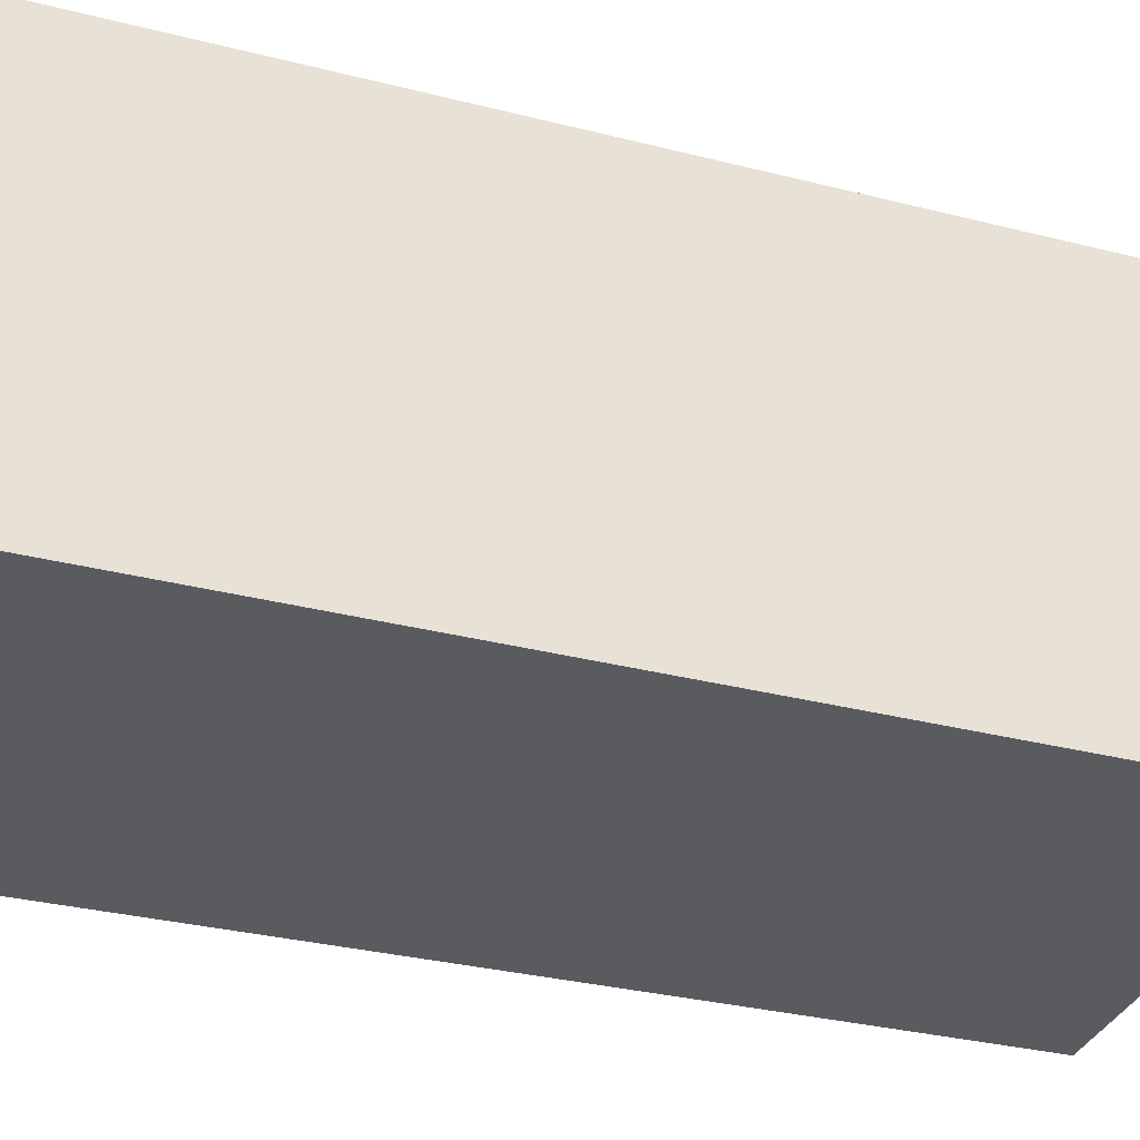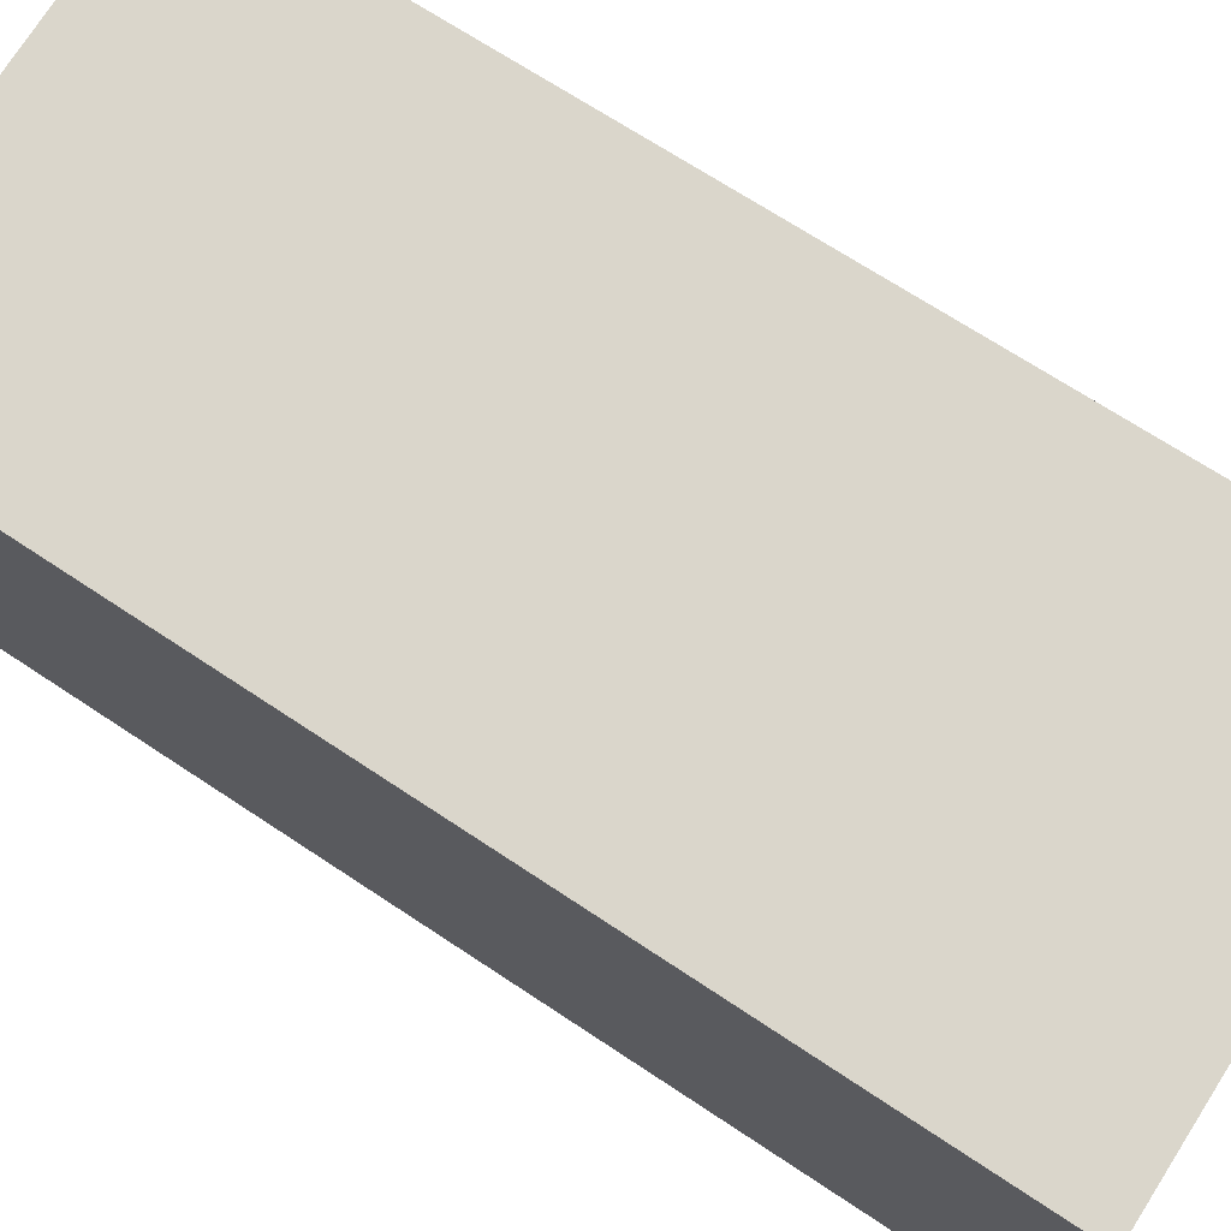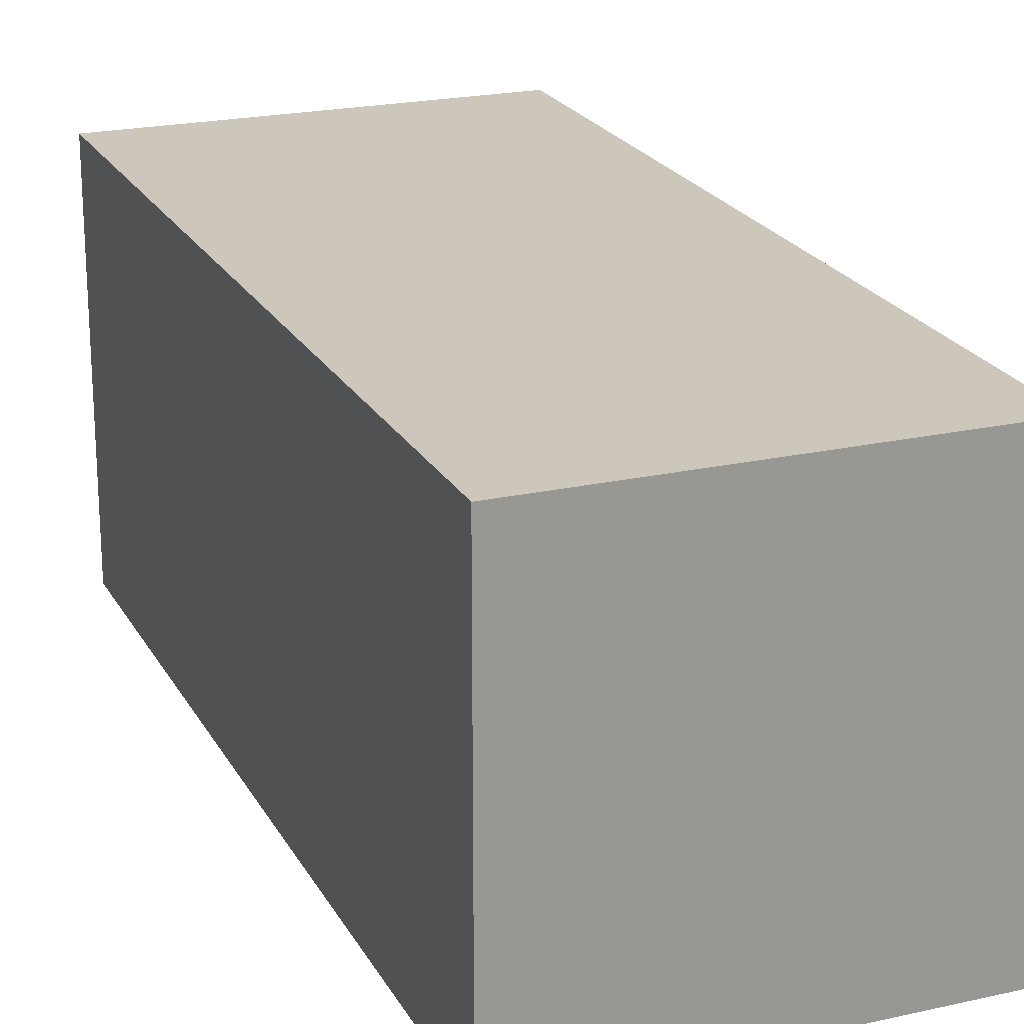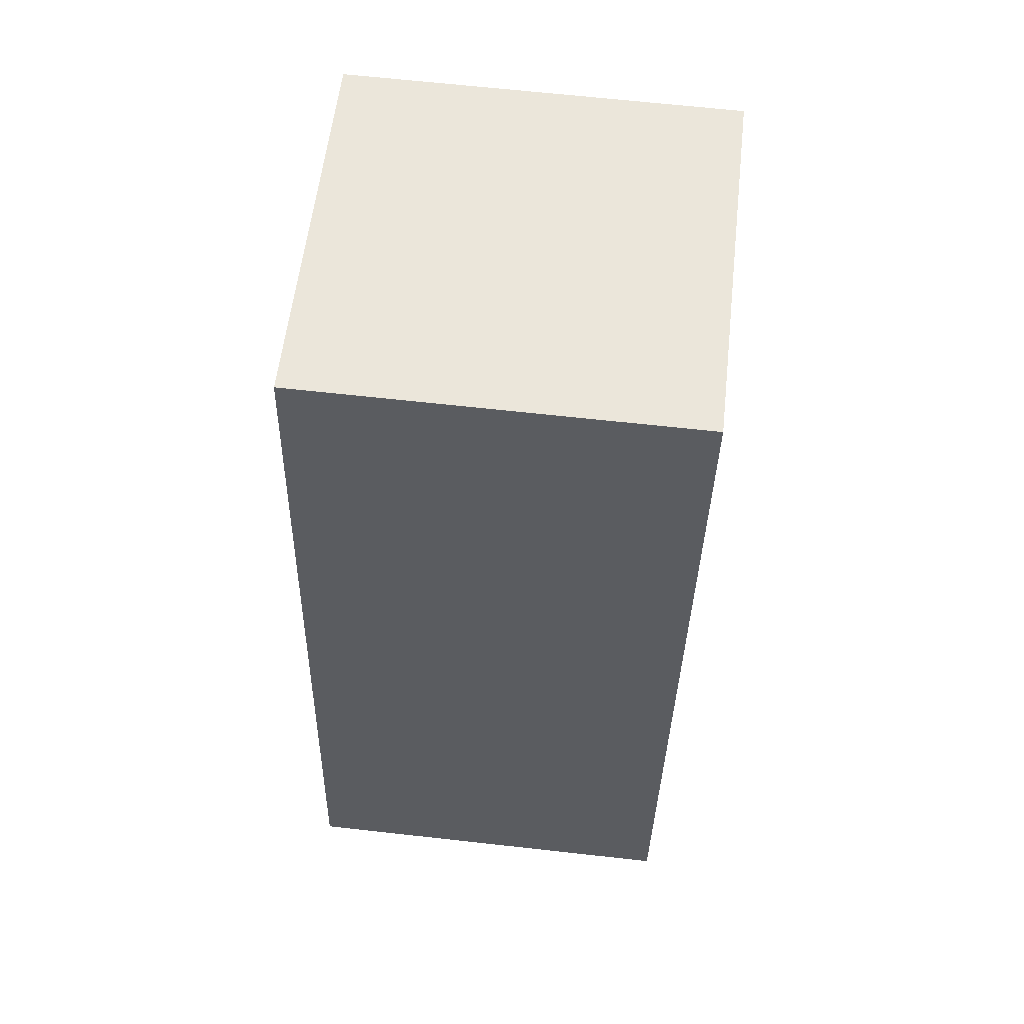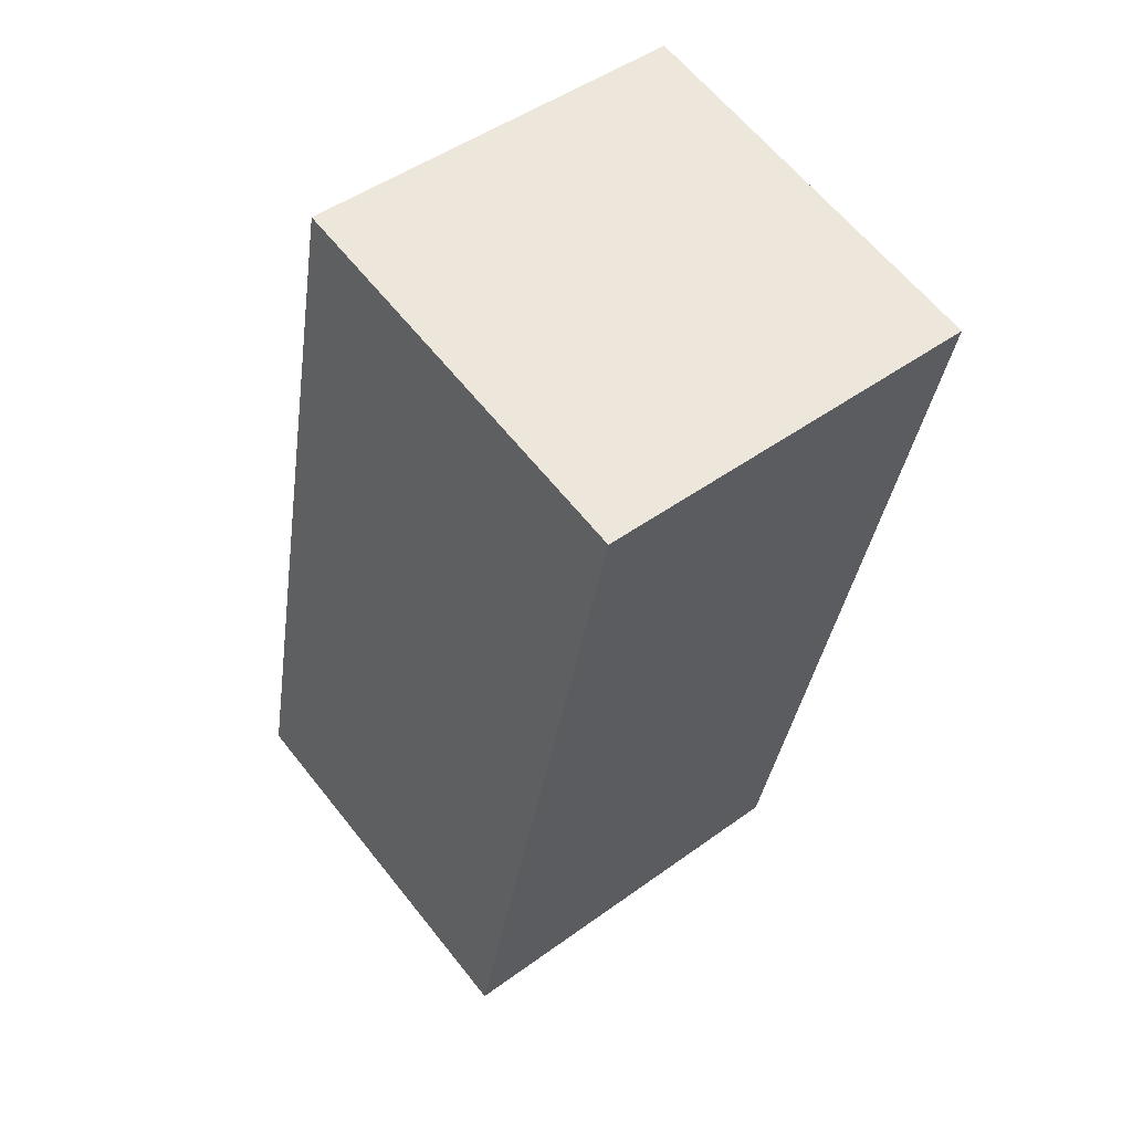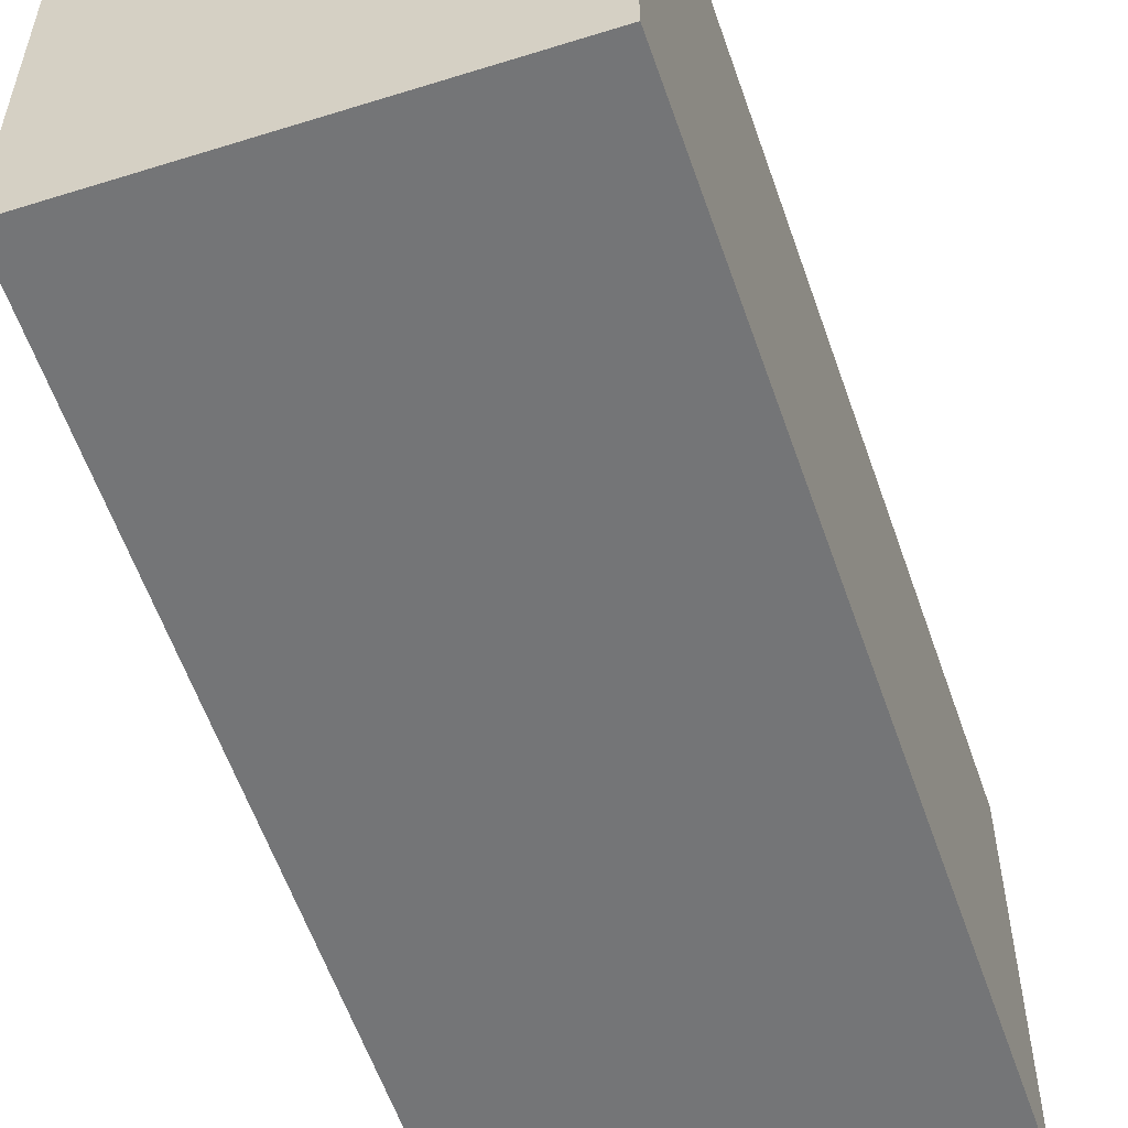
<metadata>
{"format":"obj","ext":"obj","renderer":"f3d","projection":"perspective","resolution":1024,"background":"white","views":[{"elev":-33.0,"azim":-118.7,"up":"+Y"},{"elev":73.7,"azim":113.2,"up":"+Y"},{"elev":21.5,"azim":-31.0,"up":"+Y"},{"elev":65.6,"azim":96.4,"up":"+Z"},{"elev":62.4,"azim":141.7,"up":"+Z"},{"elev":-56.5,"azim":8.9,"up":"+Y"}]}
</metadata>
<code>
v  0 1.791 1.097e-16
v  2.446 1.791 -3.661
v  0.642 1.791 -3.954
v  1.742 1.791 0.283
v  0 0 0
v  1.742 -1.733e-17 0.283
v  2.446 2.242e-16 -3.661
v  0.642 2.421e-16 -3.954
g defaultobject
f 1 2 3
f 2 1 4
f 5 4 1
f 4 5 6
f 6 2 4
f 2 6 7
f 7 3 2
f 3 7 8
f 8 1 3
f 1 8 5
f 5 7 6
f 7 5 8

</code>
